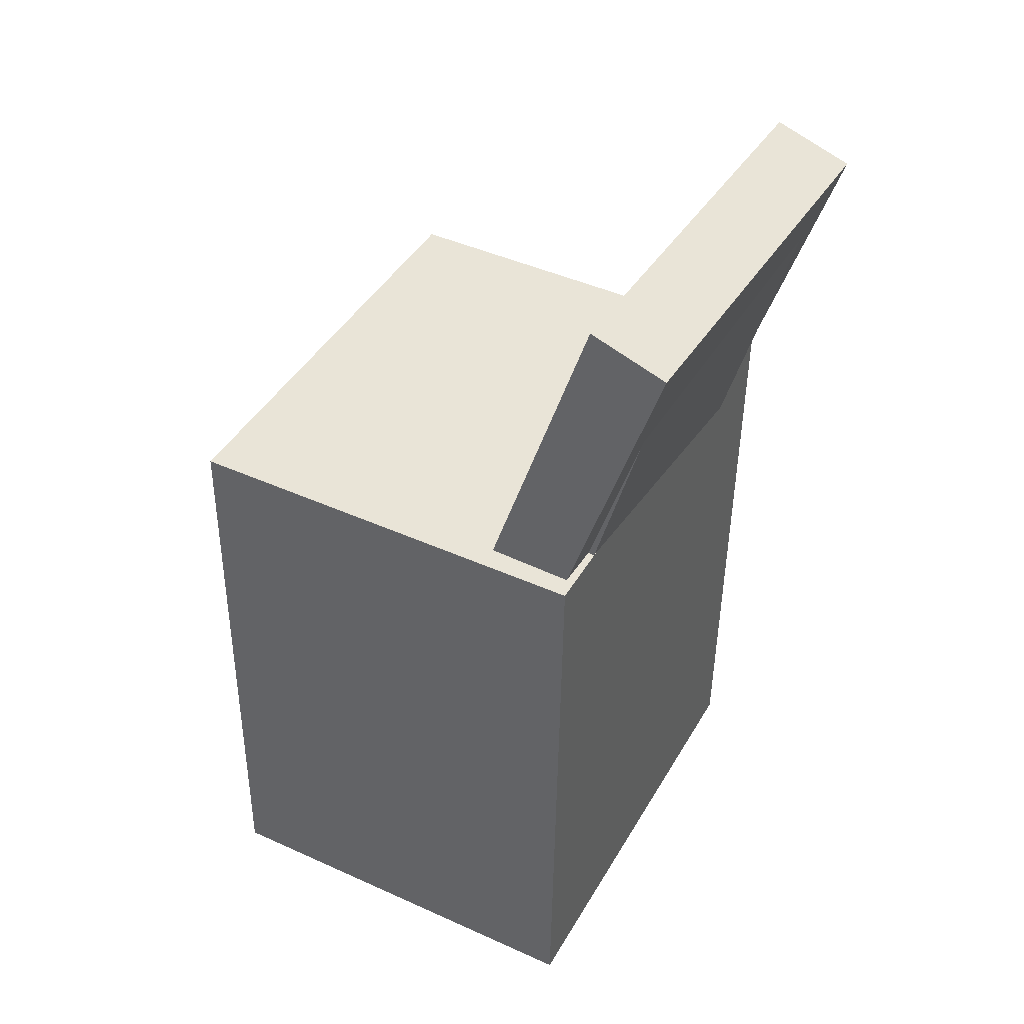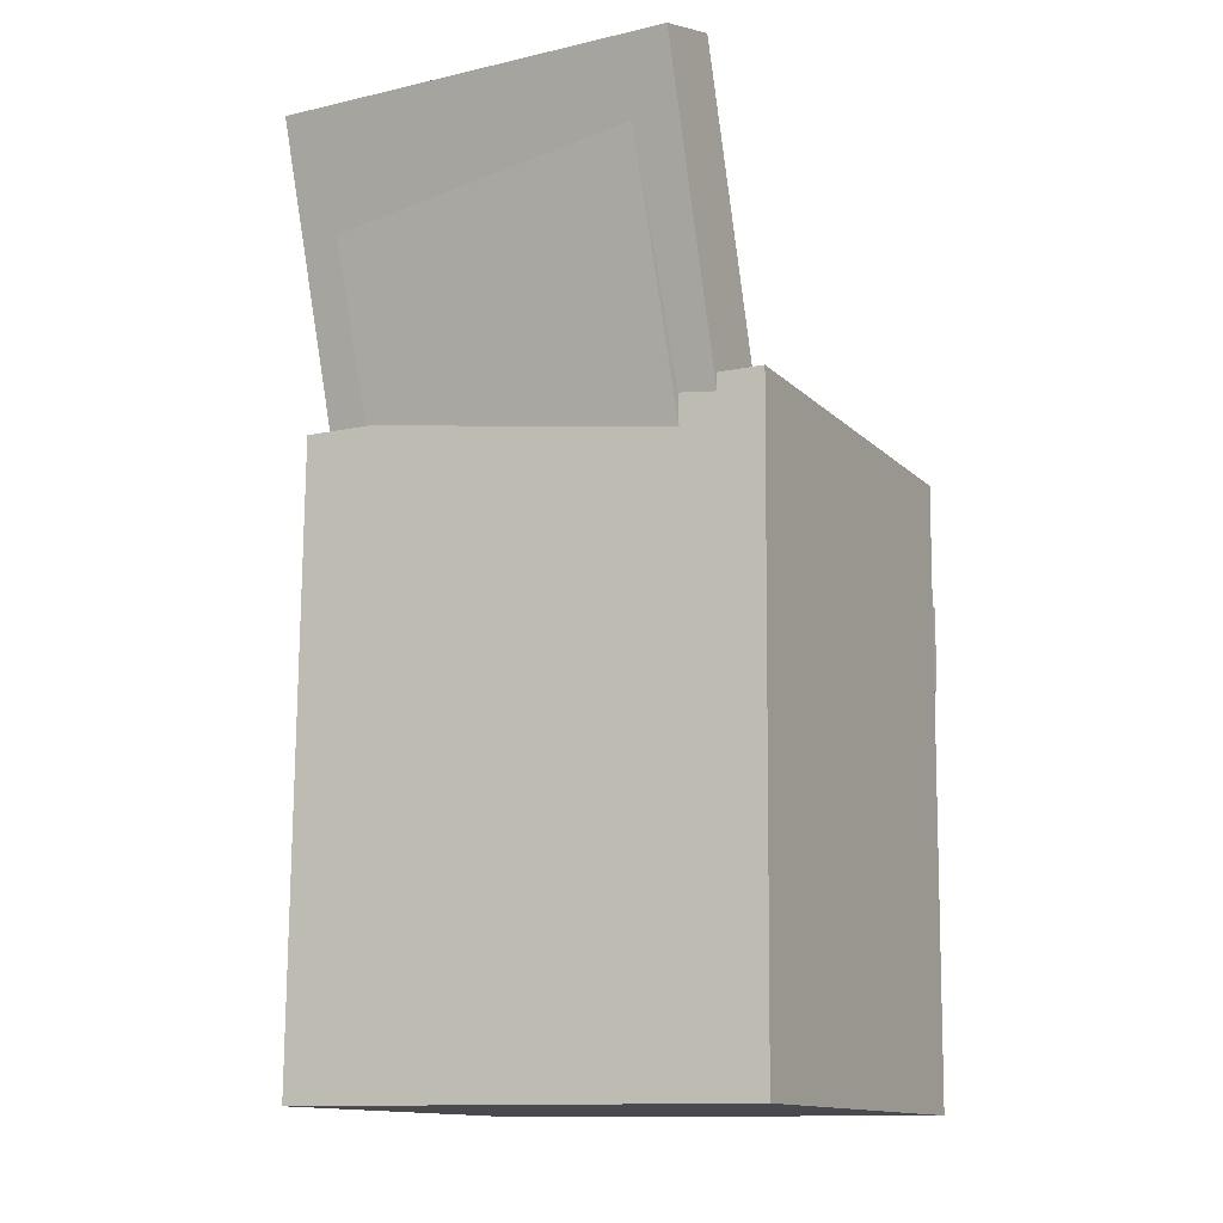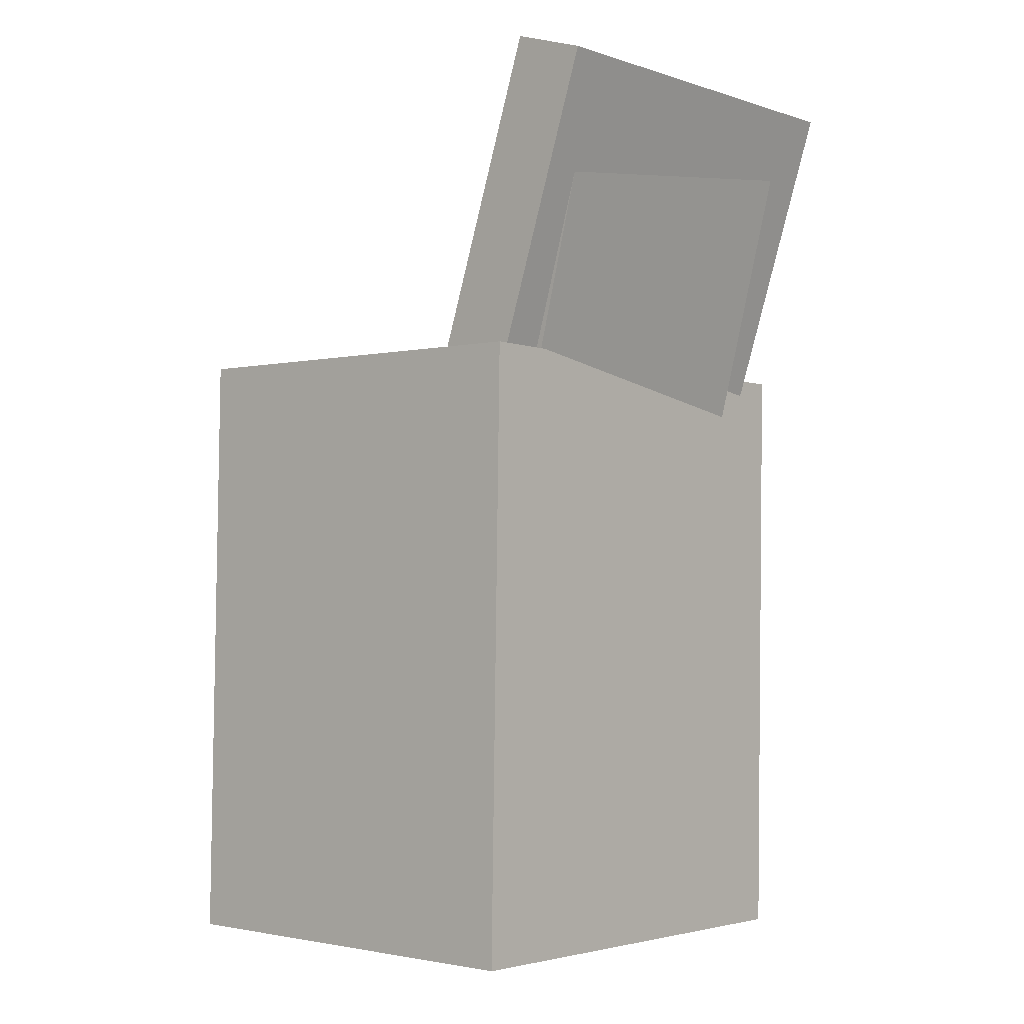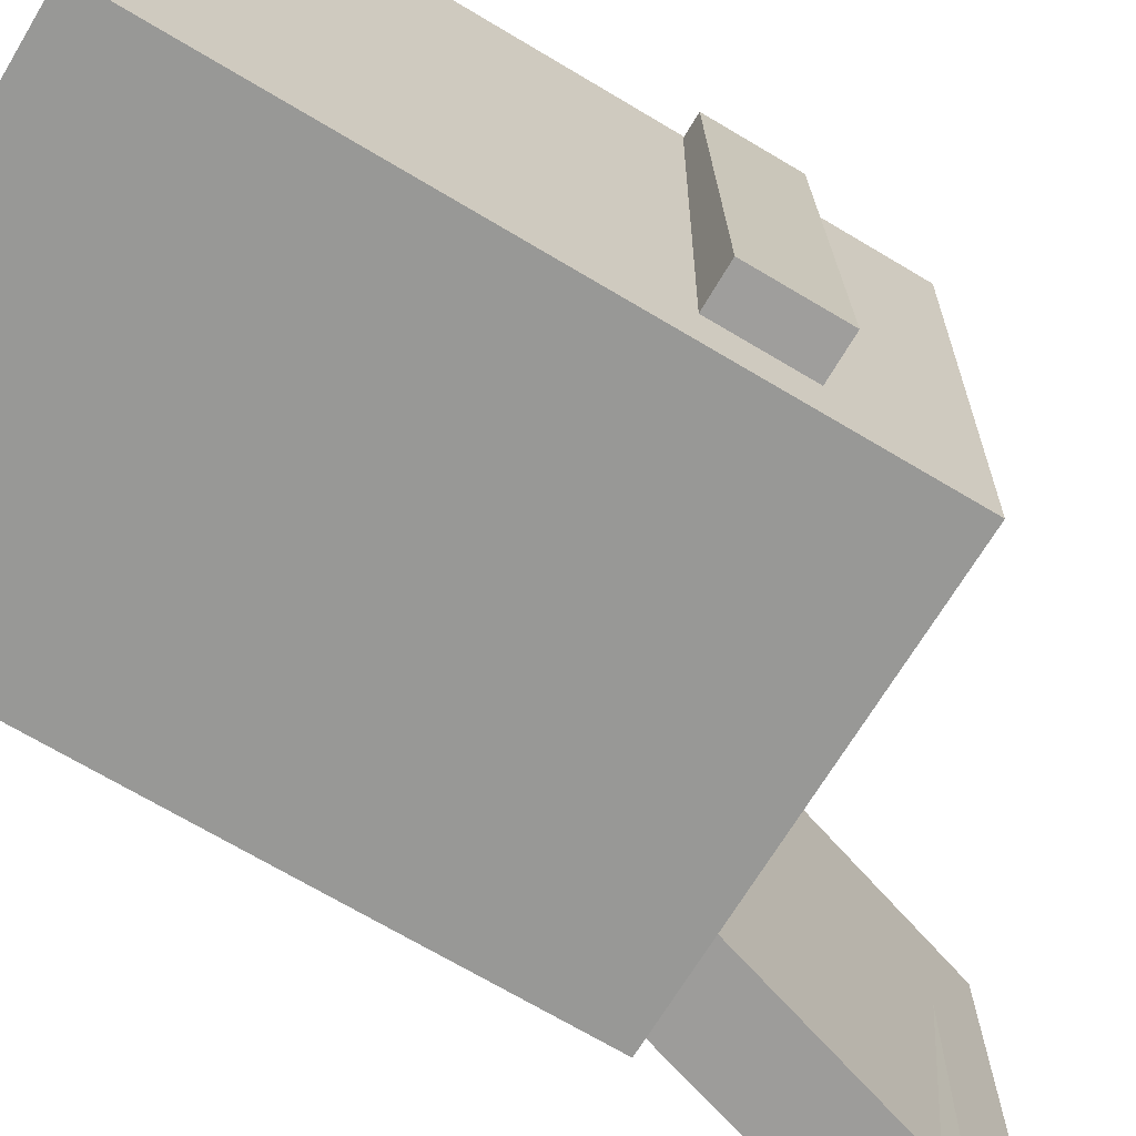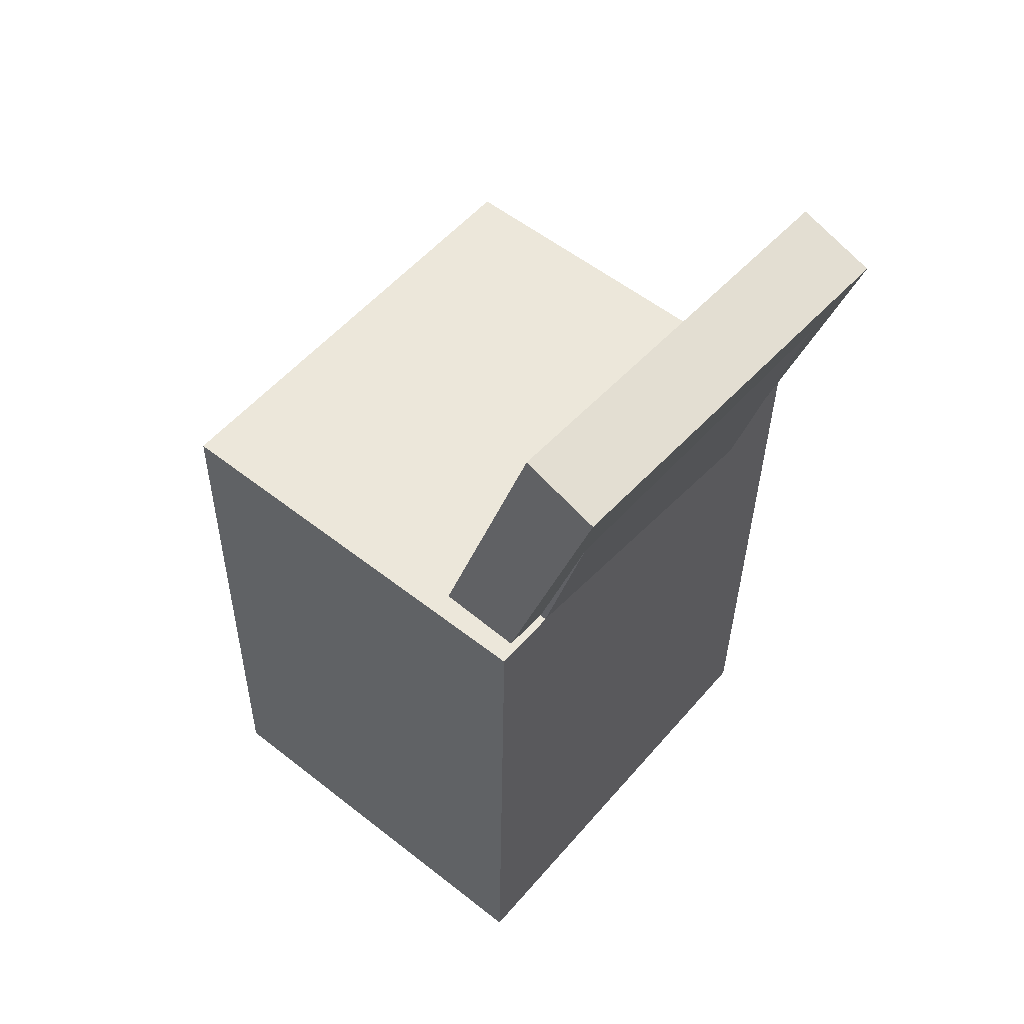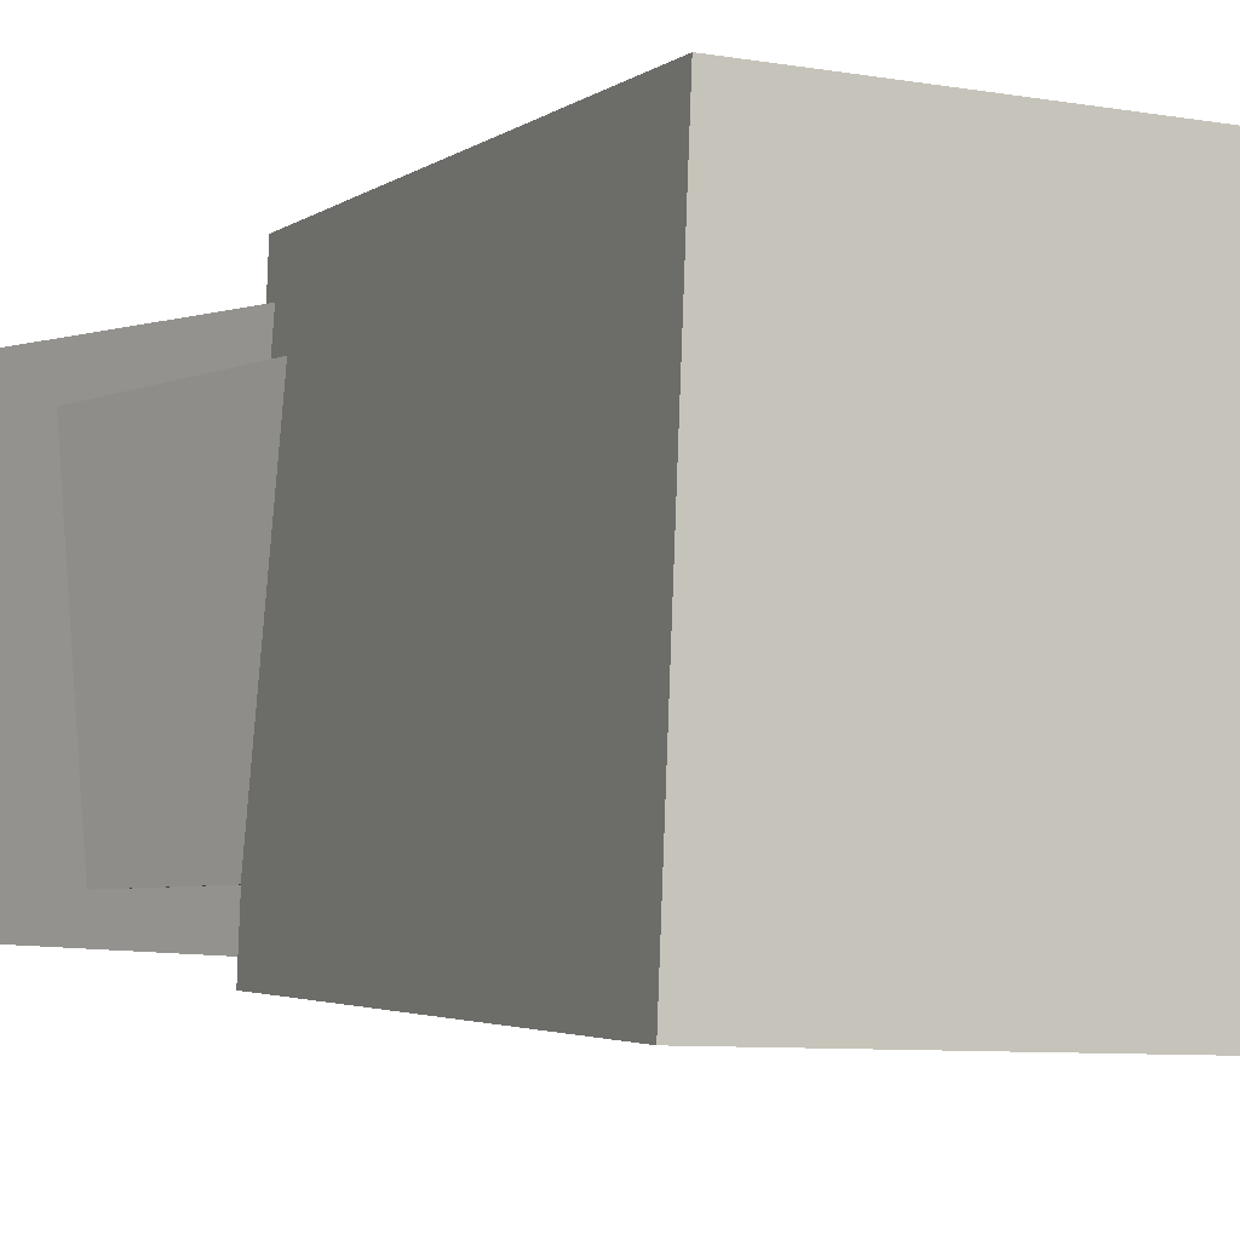
<metadata>
{"format":"obj","ext":"obj","renderer":"f3d","projection":"perspective","resolution":1024,"background":"white","views":[{"elev":43.2,"azim":-150.1,"up":"+Y"},{"elev":-13.7,"azim":-61.0,"up":"+Y"},{"elev":-2.4,"azim":-137.5,"up":"+Y"},{"elev":-70.6,"azim":59.4,"up":"+Z"},{"elev":54.8,"azim":-138.4,"up":"+Y"},{"elev":-3.7,"azim":-23.7,"up":"+Z"}]}
</metadata>
<code>
v -0.2111 0.3295 0.1479
v -0.1178 0.03666 0.1439
v -0.156 0.3471 0.148
v -0.06267 0.05422 0.1441
v -0.2115 0.3333 -0.1423
v -0.1182 0.04043 -0.1463
v -0.1564 0.3509 -0.1422
v -0.06309 0.05799 -0.1461
f 1.0 7.0 5.0
f 1.0 3.0 7.0
f 1.0 4.0 3.0
f 1.0 2.0 4.0
f 3.0 8.0 7.0
f 3.0 4.0 8.0
f 5.0 7.0 8.0
f 5.0 8.0 6.0
f 1.0 5.0 6.0
f 1.0 6.0 2.0
f 2.0 6.0 8.0
f 2.0 8.0 4.0
v -0.02692 -0.02741 0.006056
v 0.0211 -0.02707 0.04864
v 0.01765 -0.02741 -0.0442
v 0.06567 -0.02708 -0.001616
v -0.02595 -0.28 0.006938
v 0.02207 -0.2797 0.04952
v 0.01862 -0.28 -0.04332
v 0.06664 -0.2797 -0.0007345
f 9.0 15.0 13.0
f 9.0 11.0 15.0
f 9.0 12.0 11.0
f 9.0 10.0 12.0
f 11.0 16.0 15.0
f 11.0 12.0 16.0
f 13.0 15.0 16.0
f 13.0 16.0 14.0
f 9.0 13.0 14.0
f 9.0 14.0 10.0
f 10.0 14.0 16.0
f 10.0 16.0 12.0
v -0.07611 -0.05702 0.1039
v -0.08629 0.003124 0.1043
v -0.07869 -0.05611 -0.1025
v -0.08887 0.004029 -0.1021
v 0.1342 -0.0214 0.1015
v 0.124 0.03874 0.1019
v 0.1316 -0.0205 -0.105
v 0.1214 0.03965 -0.1046
f 17.0 23.0 21.0
f 17.0 19.0 23.0
f 17.0 20.0 19.0
f 17.0 18.0 20.0
f 19.0 24.0 23.0
f 19.0 20.0 24.0
f 21.0 23.0 24.0
f 21.0 24.0 22.0
f 17.0 21.0 22.0
f 17.0 22.0 18.0
f 18.0 22.0 24.0
f 18.0 24.0 20.0
v -0.1497 -0.3182 -0.1649
v -0.1524 0.1275 -0.1596
v 0.149 -0.3162 -0.1754
v 0.1463 0.1295 -0.17
v -0.1379 -0.3222 0.1722
v -0.1406 0.1235 0.1776
v 0.1608 -0.3202 0.1618
v 0.1581 0.1255 0.1672
f 25.0 31.0 29.0
f 25.0 27.0 31.0
f 25.0 28.0 27.0
f 25.0 26.0 28.0
f 27.0 32.0 31.0
f 27.0 28.0 32.0
f 29.0 31.0 32.0
f 29.0 32.0 30.0
f 25.0 29.0 30.0
f 25.0 30.0 26.0
f 26.0 30.0 32.0
f 26.0 32.0 28.0
v -0.1335 0.06046 0.1195
v -0.07843 0.07594 0.1198
v -0.1982 0.2906 0.1142
v -0.1431 0.3061 0.1145
v -0.1306 0.05596 -0.1113
v -0.07553 0.07145 -0.1109
v -0.1953 0.2861 -0.1166
v -0.1402 0.3016 -0.1162
f 33.0 39.0 37.0
f 33.0 35.0 39.0
f 33.0 36.0 35.0
f 33.0 34.0 36.0
f 35.0 40.0 39.0
f 35.0 36.0 40.0
f 37.0 39.0 40.0
f 37.0 40.0 38.0
f 33.0 37.0 38.0
f 33.0 38.0 34.0
f 34.0 38.0 40.0
f 34.0 40.0 36.0
v 0.1774 -0.01975 -0.1313
v 0.1745 -0.02301 0.1611
v -0.104 -0.02107 -0.1341
v -0.1069 -0.02433 0.1583
v 0.1771 0.04217 -0.1306
v 0.1742 0.0389 0.1618
v -0.1043 0.04085 -0.1334
v -0.1072 0.03758 0.159
f 41.0 47.0 45.0
f 41.0 43.0 47.0
f 41.0 44.0 43.0
f 41.0 42.0 44.0
f 43.0 48.0 47.0
f 43.0 44.0 48.0
f 45.0 47.0 48.0
f 45.0 48.0 46.0
f 41.0 45.0 46.0
f 41.0 46.0 42.0
f 42.0 46.0 48.0
f 42.0 48.0 44.0

</code>
